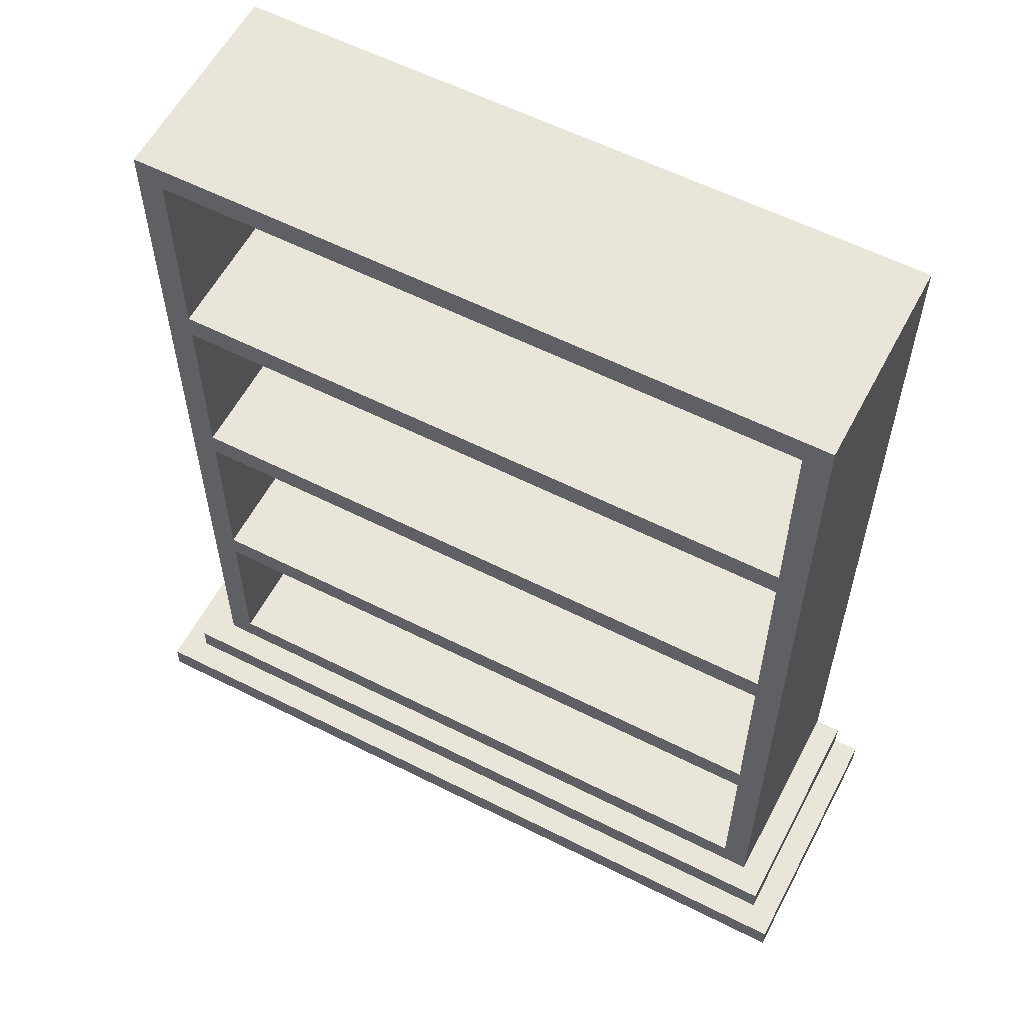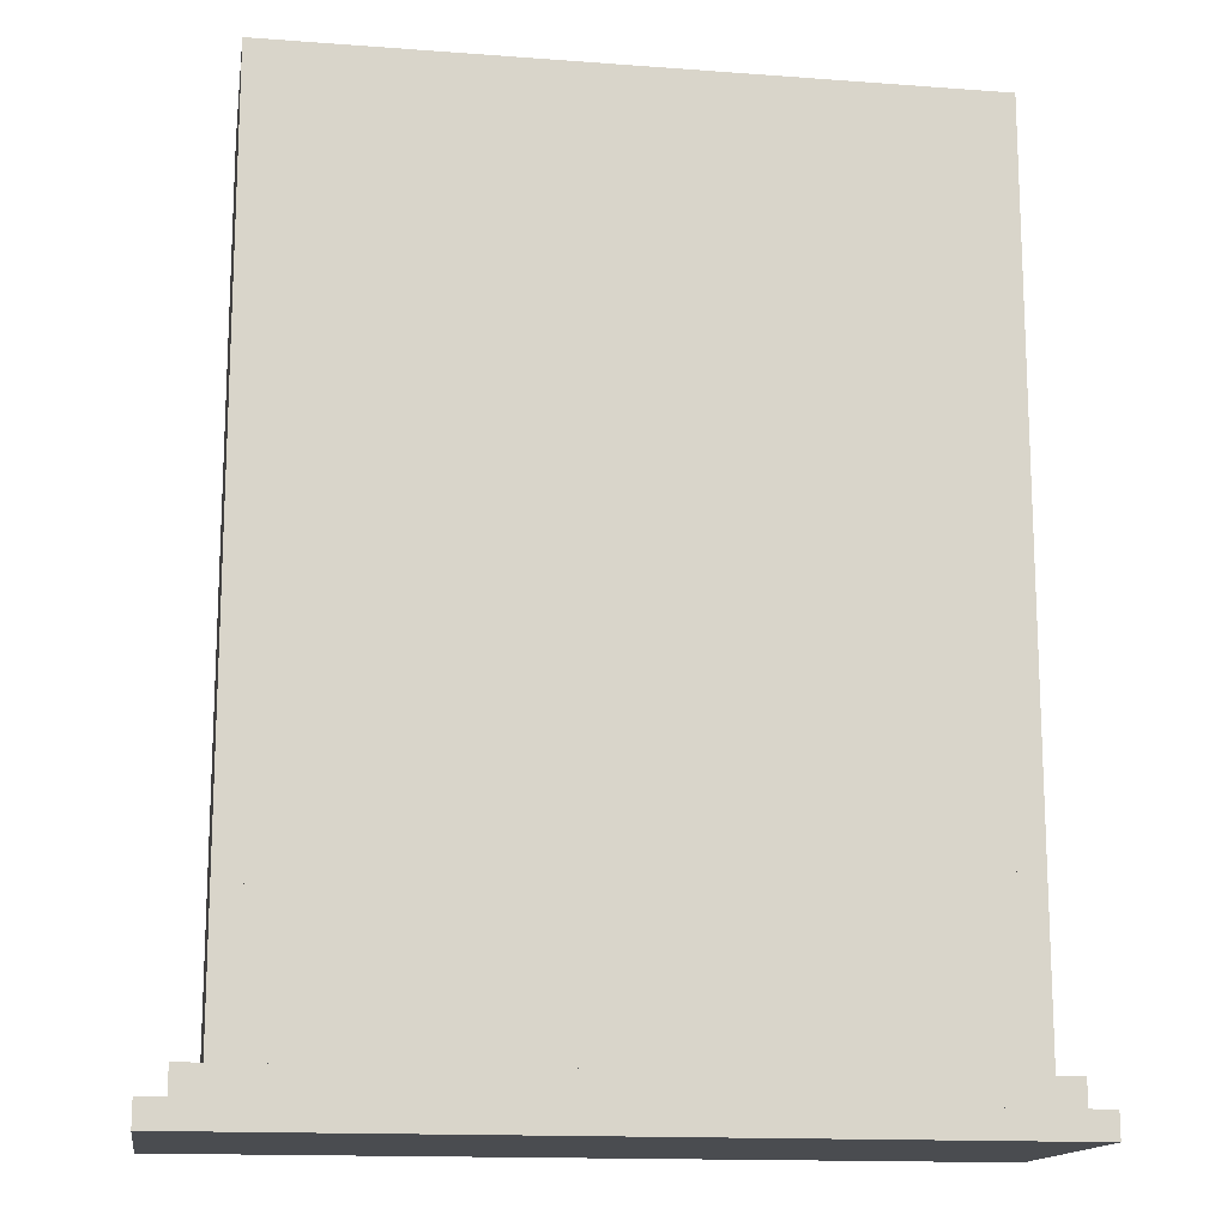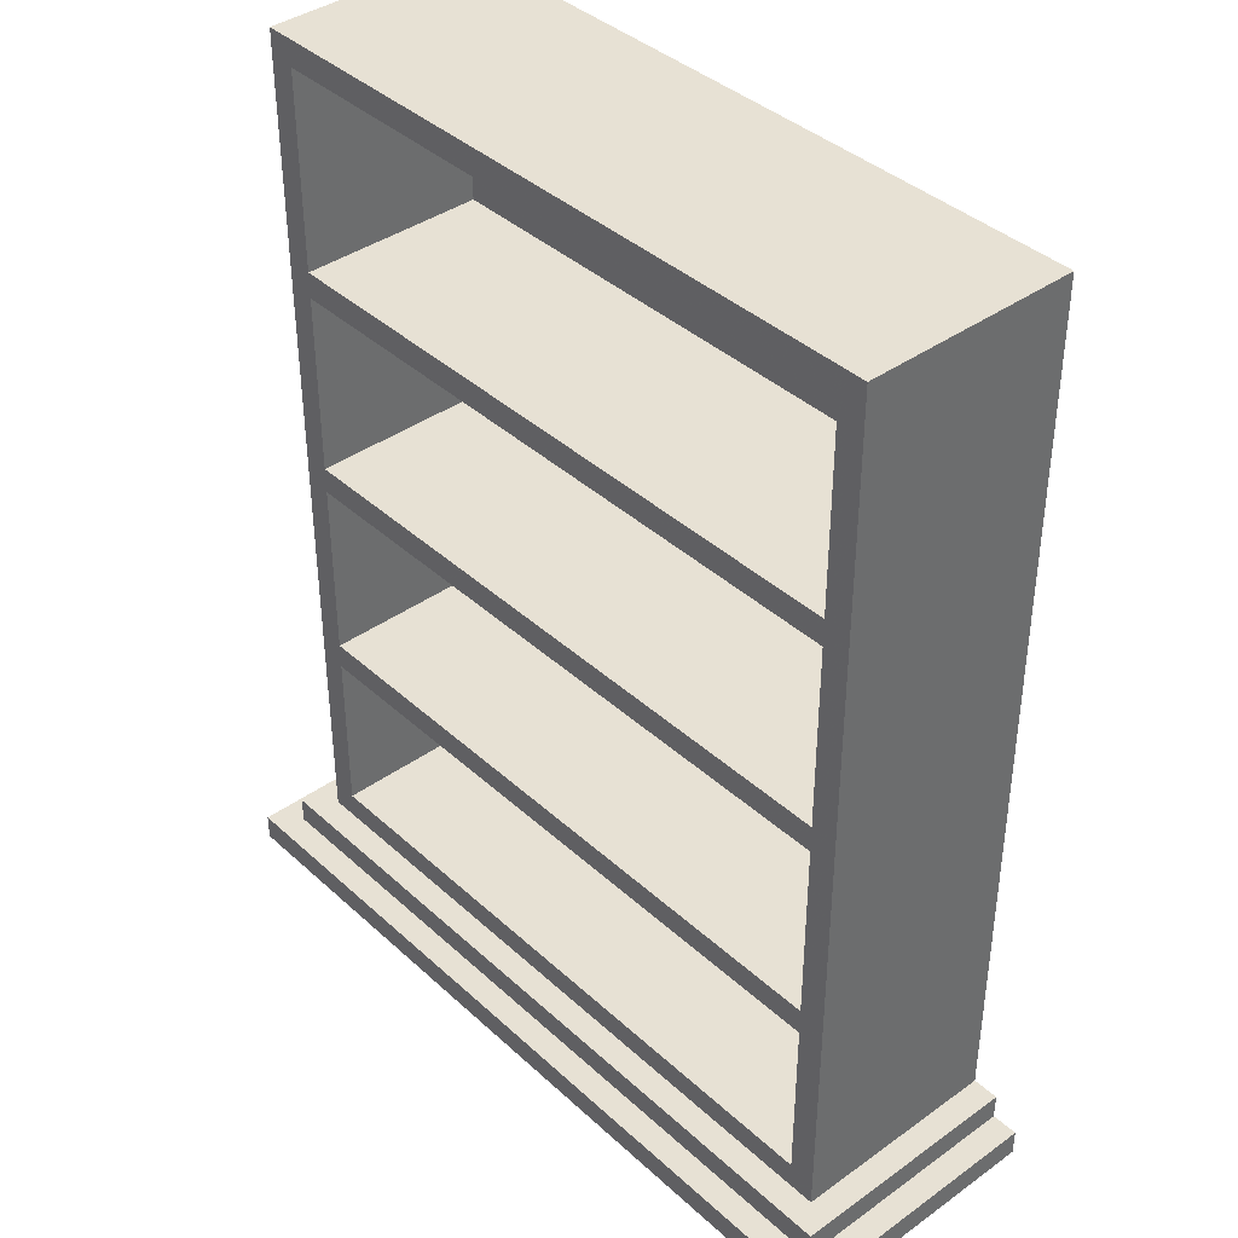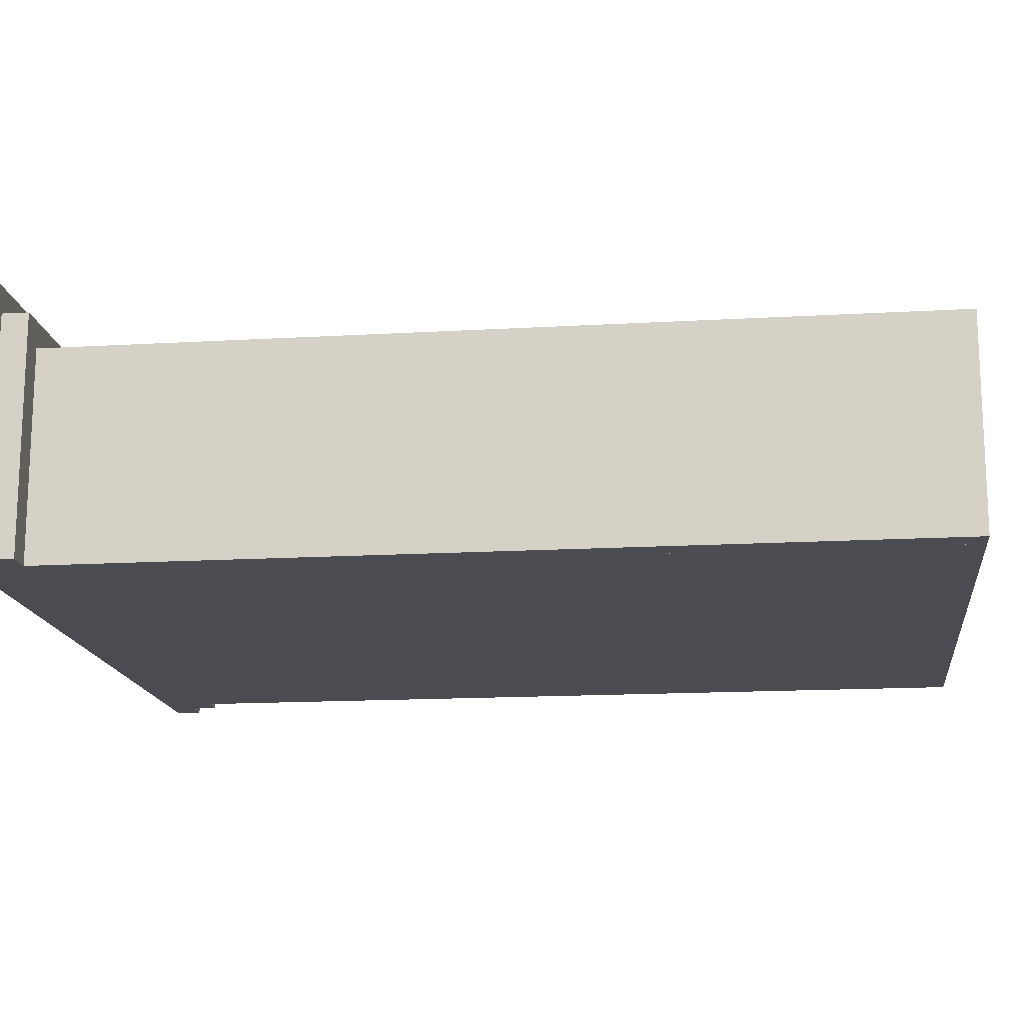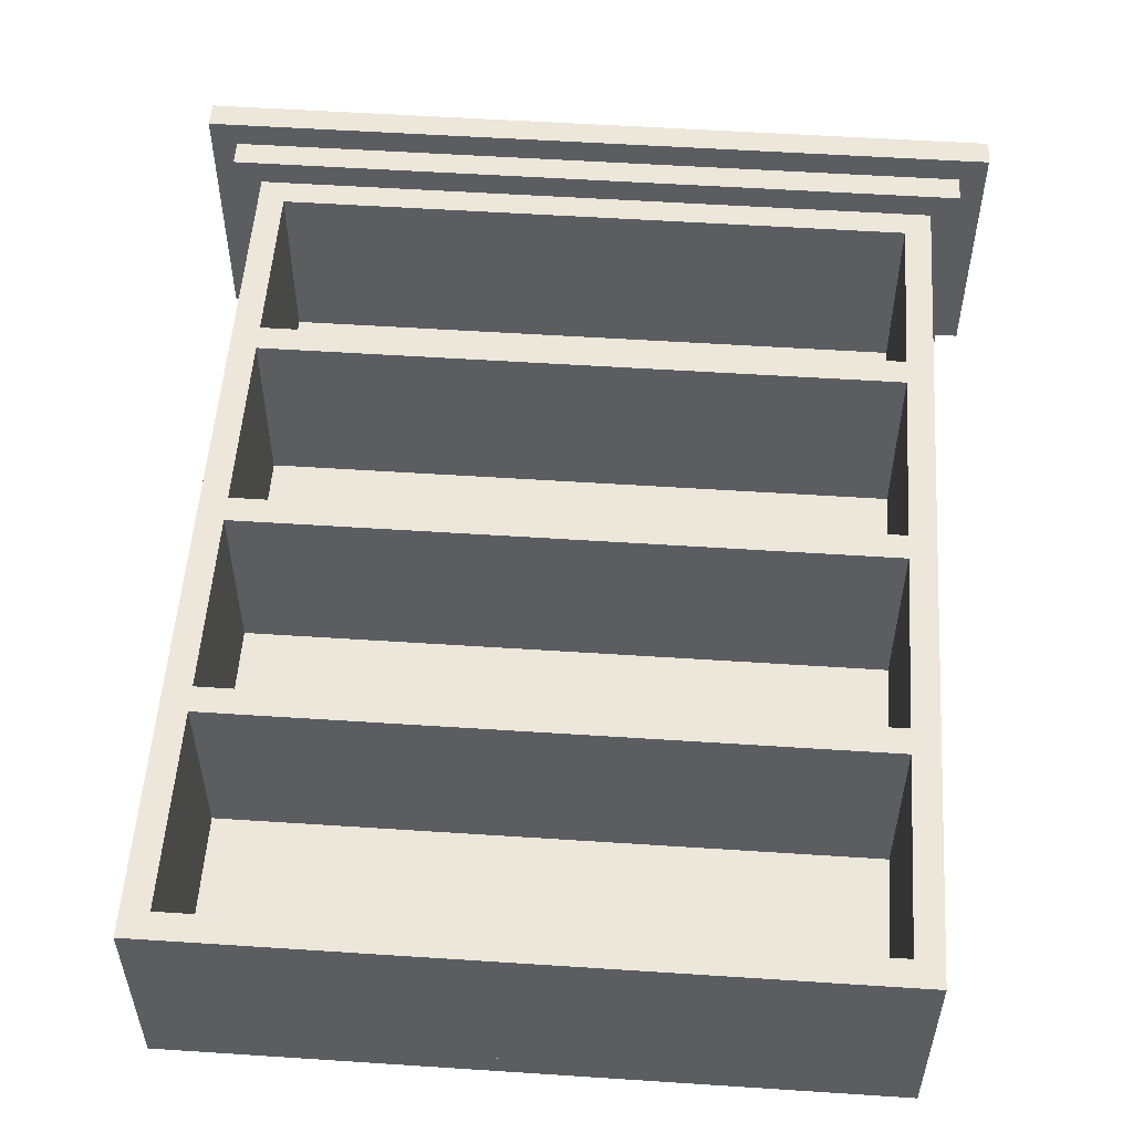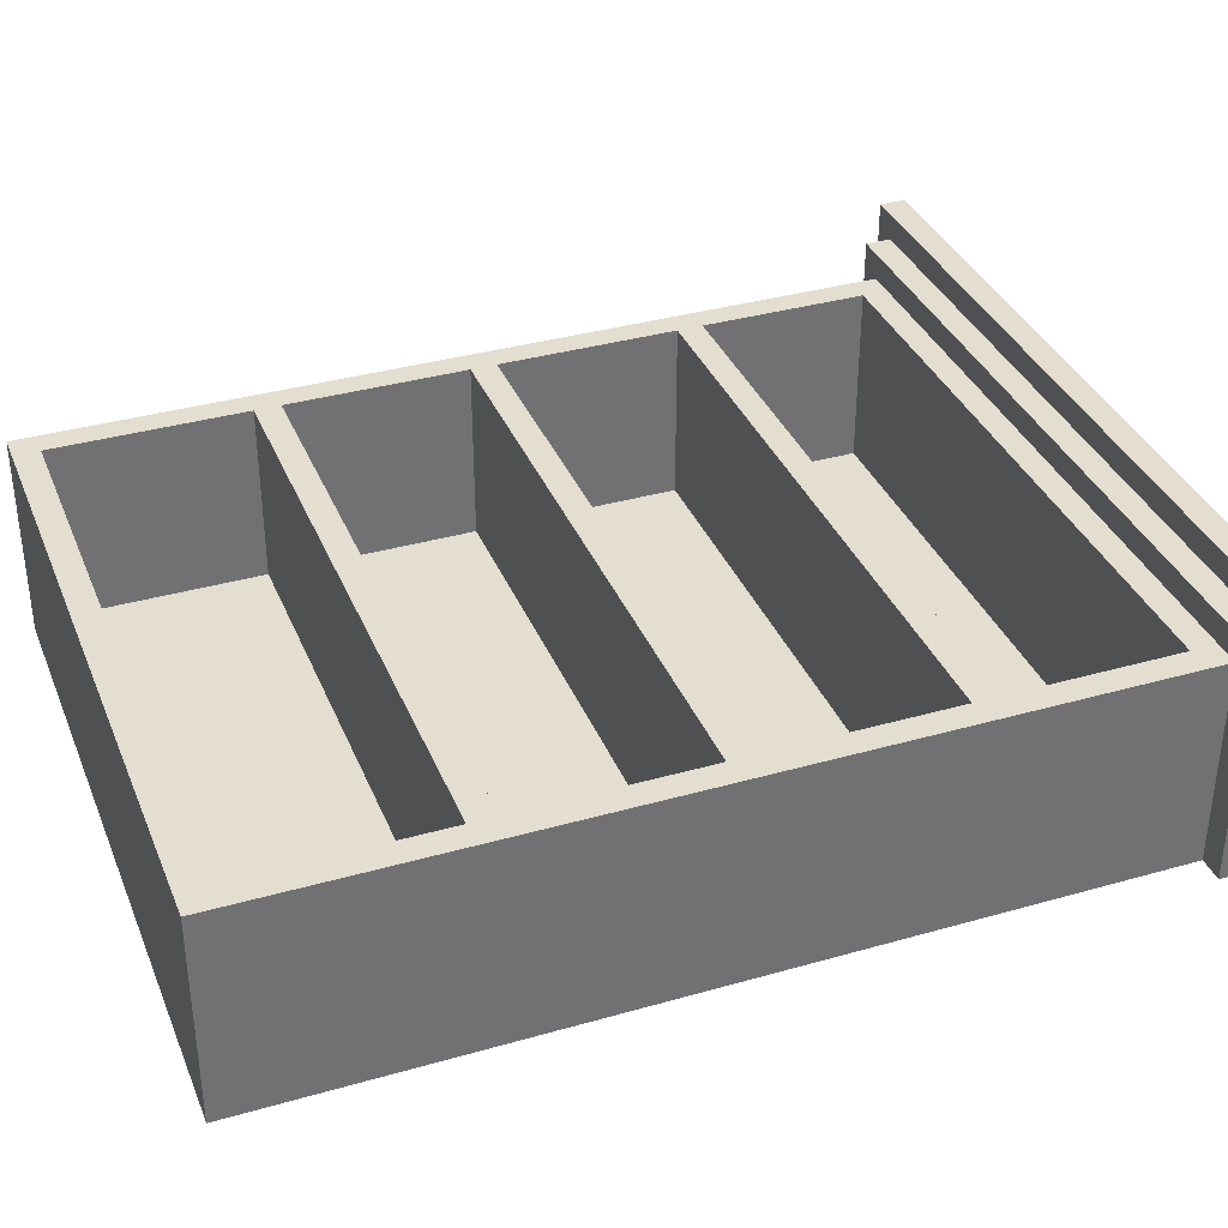
<metadata>
{"format":"obj","ext":"obj","renderer":"f3d","projection":"perspective","resolution":1024,"background":"white","views":[{"elev":58.4,"azim":27.6,"up":"+Y"},{"elev":-14.9,"azim":170.9,"up":"+Y"},{"elev":39.4,"azim":48.4,"up":"+Y"},{"elev":-15.5,"azim":97.0,"up":"+Z"},{"elev":54.0,"azim":-176.0,"up":"+Z"},{"elev":35.7,"azim":-110.6,"up":"+Z"}]}
</metadata>
<code>
v 0.025 0.025 0.025
v 0.8393 0.025 0.025
v 0.8393 0.05214 0.025
v 0.025 0.05214 0.025
v 0.025 0.025 0.2964
v 0.8393 0.025 0.2964
v 0.8393 0.05214 0.2964
v 0.025 0.05214 0.2964
v 0.05214 0.05214 0.025
v 0.8121 0.05214 0.025
v 0.8121 0.07929 0.025
v 0.05214 0.07929 0.025
v 0.05214 0.05214 0.2693
v 0.8121 0.05214 0.2693
v 0.8121 0.07929 0.2693
v 0.05214 0.07929 0.2693
v 0.07929 0.07929 0.025
v 0.785 0.07929 0.025
v 0.785 0.1064 0.025
v 0.07929 0.1064 0.025
v 0.07929 0.07929 0.2421
v 0.785 0.07929 0.2421
v 0.785 0.1064 0.2421
v 0.07929 0.1064 0.2421
v 0.1064 0.1064 0.025
v 0.1064 0.975 0.025
v 0.07929 0.975 0.025
v 0.1064 0.1064 0.2421
v 0.07929 0.975 0.2421
v 0.7579 0.1064 0.025
v 0.785 0.975 0.025
v 0.7579 0.975 0.025
v 0.7579 0.1064 0.2421
v 0.785 0.975 0.2421
v 0.1064 0.1064 0.05214
v 0.7579 0.1064 0.05214
v 0.7579 0.975 0.05214
v 0.1064 0.975 0.05214
v 0.1064 0.2829 0.05214
v 0.7579 0.2829 0.05214
v 0.7579 0.31 0.05214
v 0.1064 0.31 0.05214
v 0.1064 0.2829 0.2421
v 0.7579 0.2829 0.2421
v 0.7579 0.31 0.2421
v 0.1064 0.31 0.2421
v 0.1064 0.5 0.05214
v 0.7579 0.5 0.05214
v 0.7579 0.5271 0.05214
v 0.1064 0.5271 0.05214
v 0.1064 0.5 0.2421
v 0.7579 0.5 0.2421
v 0.7579 0.5271 0.2421
v 0.1064 0.5271 0.2421
v 0.1064 0.7171 0.05214
v 0.7579 0.7171 0.05214
v 0.7579 0.7443 0.05214
v 0.1064 0.7443 0.05214
v 0.1064 0.7171 0.2421
v 0.7579 0.7171 0.2421
v 0.7579 0.7443 0.2421
v 0.1064 0.7443 0.2421
v 0.1064 0.9479 0.05214
v 0.7579 0.9479 0.05214
v 0.1064 0.9479 0.2421
v 0.7579 0.9479 0.2421
v 0.7579 0.975 0.2421
v 0.1064 0.975 0.2421
f 1 4 2
f 2 4 3
f 1 6 5
f 1 2 6
f 1 5 4
f 4 5 8
f 4 8 7
f 4 7 3
f 2 7 6
f 2 3 7
f 6 8 5
f 6 7 8
f 9 12 10
f 10 12 11
f 9 14 13
f 9 10 14
f 9 13 12
f 12 13 16
f 12 16 15
f 12 15 11
f 10 15 14
f 10 11 15
f 14 16 13
f 14 15 16
f 17 20 18
f 18 20 19
f 17 22 21
f 17 18 22
f 17 21 20
f 20 21 24
f 20 24 23
f 20 23 19
f 18 23 22
f 18 19 23
f 22 24 21
f 22 23 24
f 20 27 25
f 25 27 26
f 20 28 24
f 20 25 28
f 20 24 27
f 27 24 29
f 27 29 68
f 27 68 26
f 25 68 28
f 25 26 68
f 28 29 24
f 28 68 29
f 30 32 19
f 19 32 31
f 30 23 33
f 30 19 23
f 30 33 32
f 32 33 67
f 32 67 34
f 32 34 31
f 19 34 23
f 19 31 34
f 23 67 33
f 23 34 67
f 25 26 30
f 30 26 32
f 25 36 35
f 25 30 36
f 25 35 26
f 26 35 38
f 26 38 37
f 26 37 32
f 30 37 36
f 30 32 37
f 36 38 35
f 36 37 38
f 39 42 40
f 40 42 41
f 39 44 43
f 39 40 44
f 39 43 42
f 42 43 46
f 42 46 45
f 42 45 41
f 40 45 44
f 40 41 45
f 44 46 43
f 44 45 46
f 47 50 48
f 48 50 49
f 47 52 51
f 47 48 52
f 47 51 50
f 50 51 54
f 50 54 53
f 50 53 49
f 48 53 52
f 48 49 53
f 52 54 51
f 52 53 54
f 55 58 56
f 56 58 57
f 55 60 59
f 55 56 60
f 55 59 58
f 58 59 62
f 58 62 61
f 58 61 57
f 56 61 60
f 56 57 61
f 60 62 59
f 60 61 62
f 63 38 64
f 64 38 37
f 63 66 65
f 63 64 66
f 63 65 38
f 38 65 68
f 38 68 67
f 38 67 37
f 64 67 66
f 64 37 67
f 66 68 65
f 66 67 68

</code>
